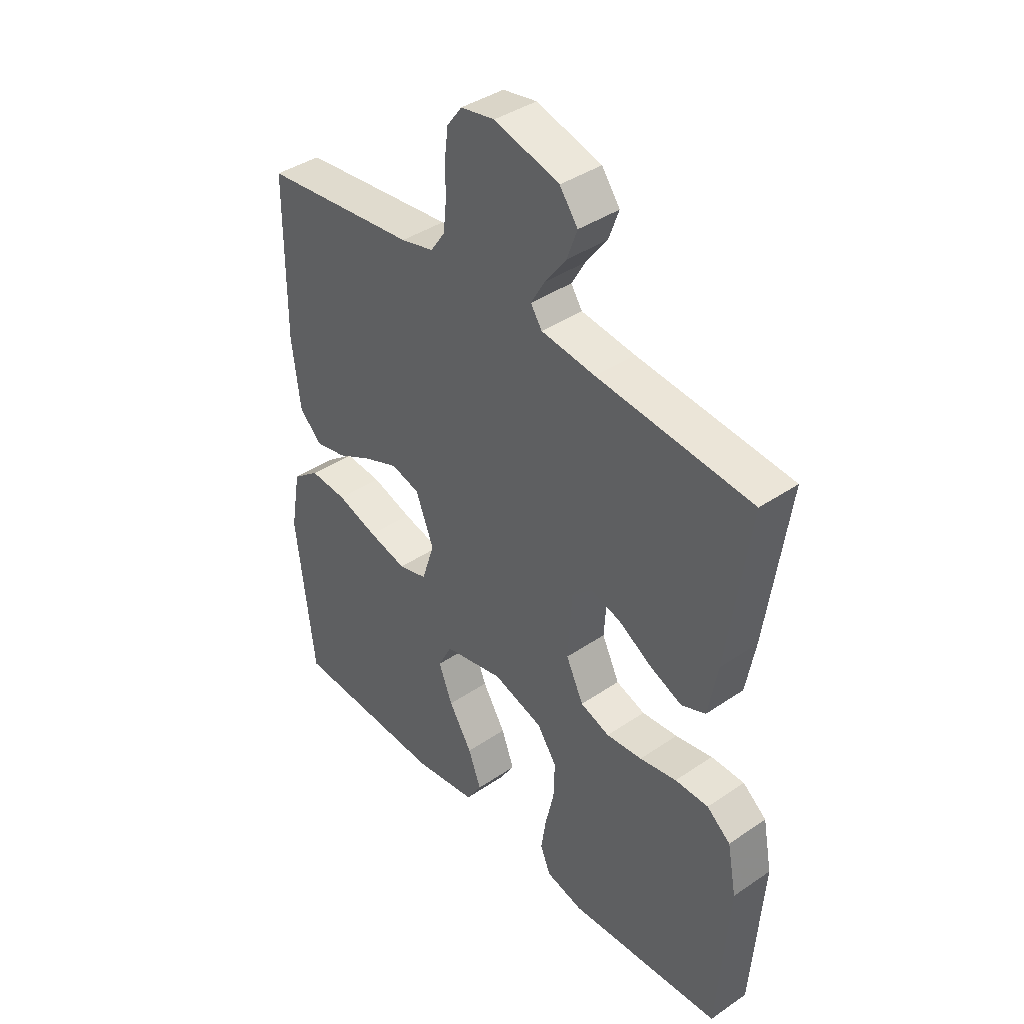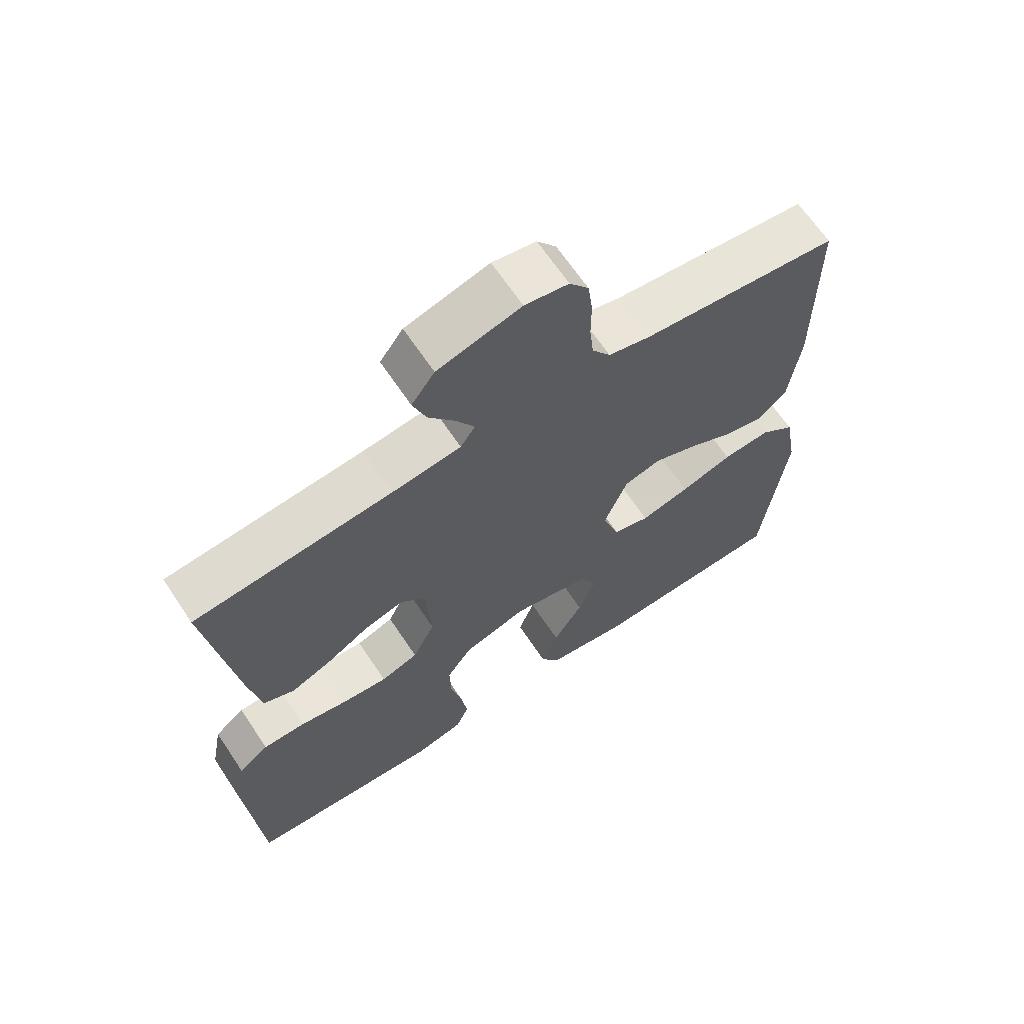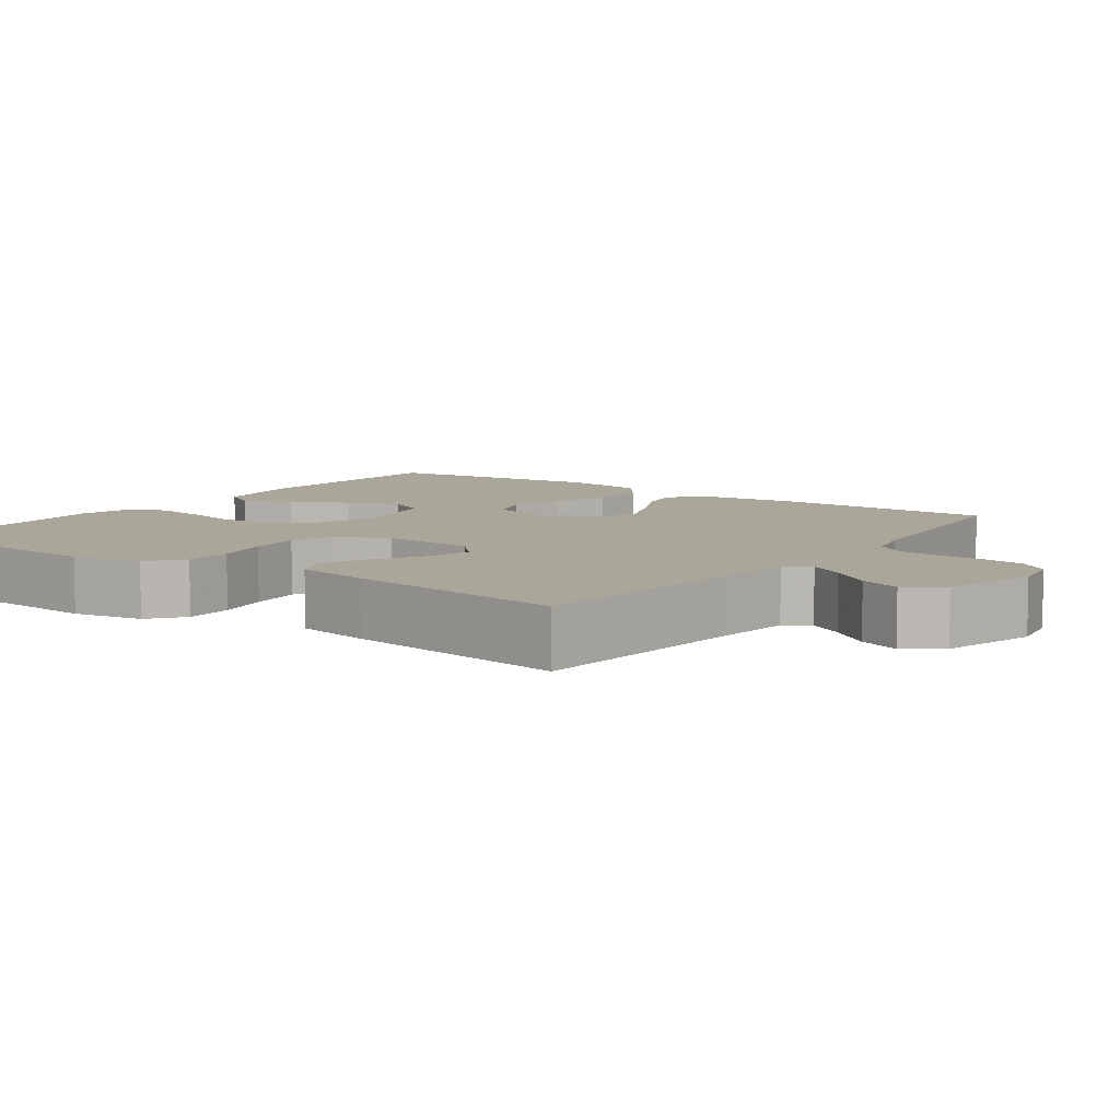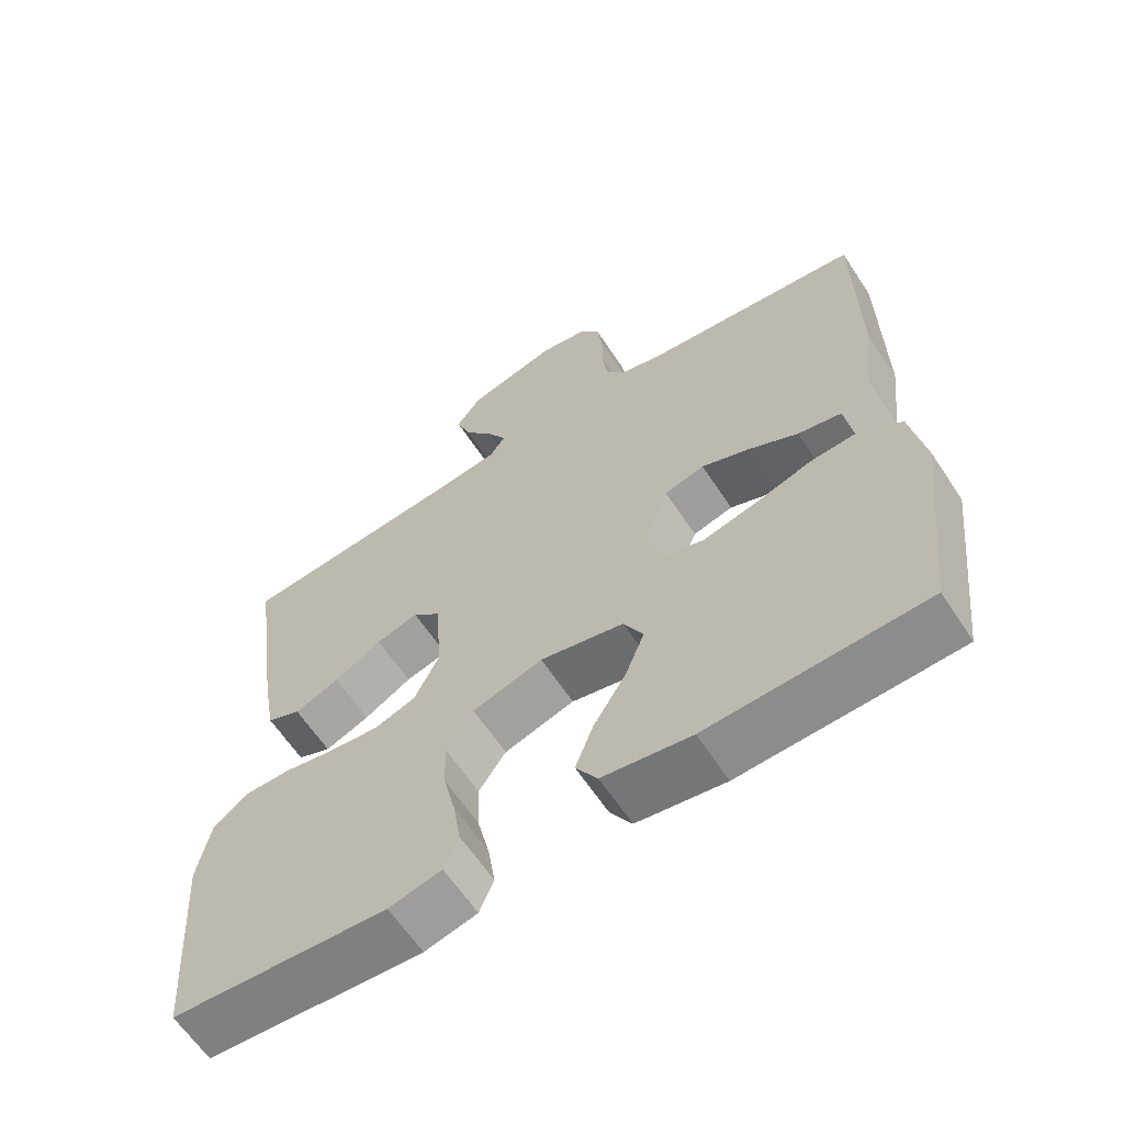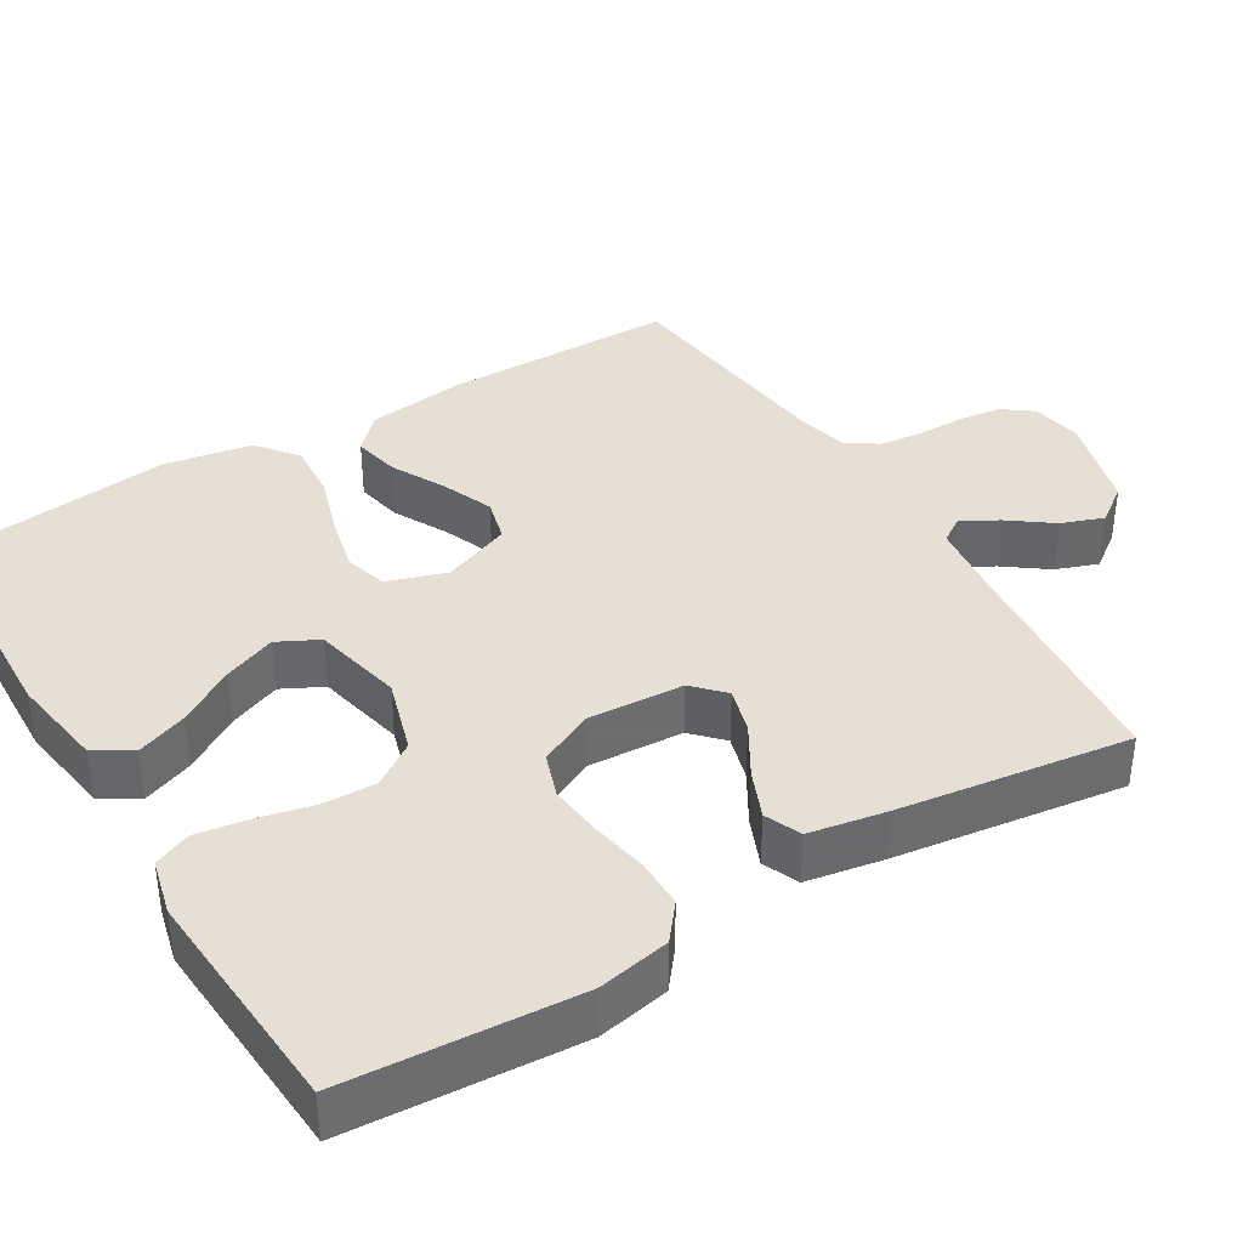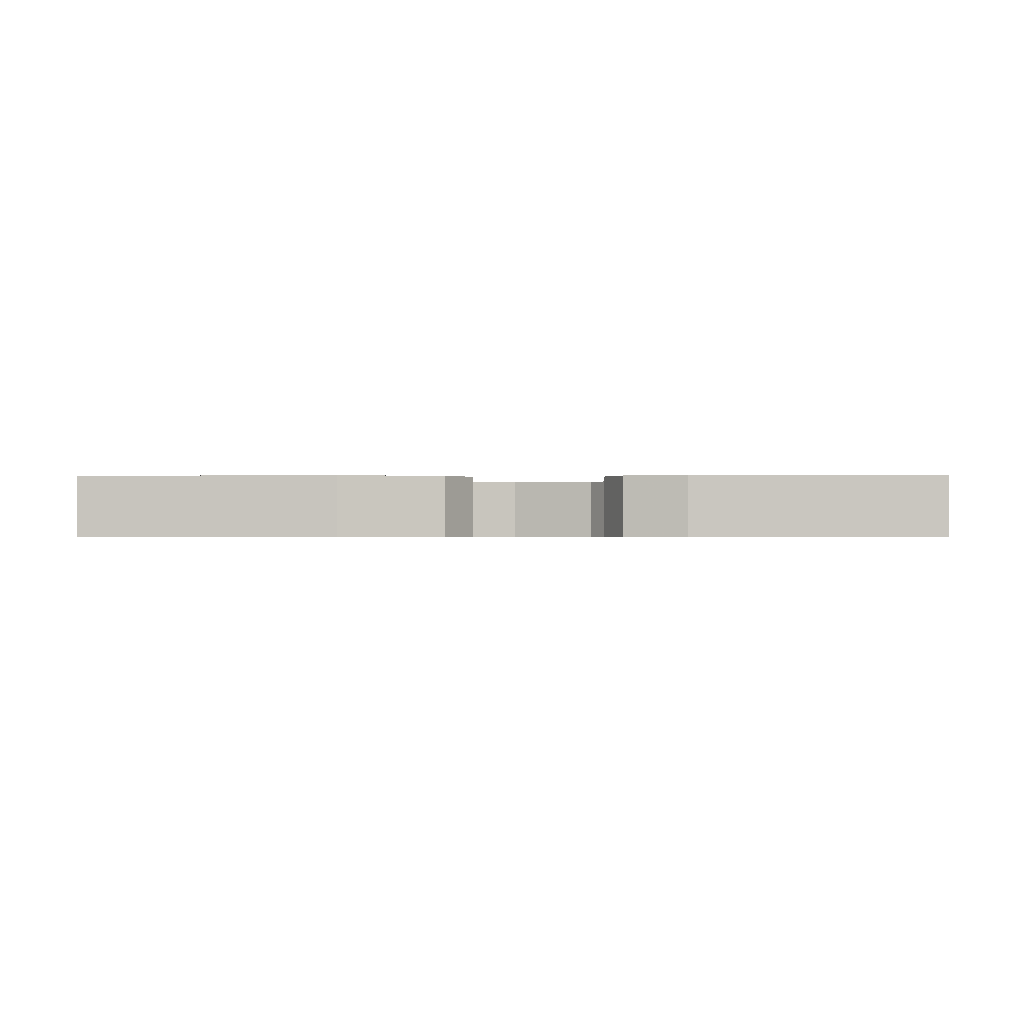
<metadata>
{"format":"obj","ext":"obj","renderer":"f3d","projection":"perspective","resolution":1024,"background":"white","views":[{"elev":40.1,"azim":-130.0,"up":"+Z"},{"elev":65.8,"azim":-33.7,"up":"+Z"},{"elev":7.8,"azim":-54.3,"up":"+Y"},{"elev":-62.6,"azim":33.3,"up":"+Z"},{"elev":38.2,"azim":-121.2,"up":"+Y"},{"elev":-0.6,"azim":-179.4,"up":"+Y"}]}
</metadata>
<code>
v -0.5 0.07 0.5
v -0.2 0.07 0.528
v -0.095 0.07 0.541
v -0.073 0.07 0.574
v -0.1 0.07 0.621
v -0.141 0.07 0.676
v -0.161 0.07 0.731
v -0.126 0.07 0.779
v 0 0.07 0.814
v 0.066 0.07 0.802
v 0.095 0.07 0.763
v 0.102 0.07 0.708
v 0.102 0.07 0.647
v 0.108 0.07 0.591
v 0.136 0.07 0.55
v 0.2 0.07 0.534
v 0.5 0.07 0.5
v 0.502 0.07 0.2
v 0.486 0.07 0.07
v 0.442 0.07 0.028
v 0.381 0.07 0.041
v 0.312 0.07 0.077
v 0.245 0.07 0.104
v 0.189 0.07 0.089
v 0.154 0.07 0
v 0.179 0.07 -0.077
v 0.235 0.07 -0.093
v 0.31 0.07 -0.075
v 0.389 0.07 -0.05
v 0.462 0.07 -0.045
v 0.515 0.07 -0.086
v 0.535 0.07 -0.2
v 0.5 0.07 -0.5
v 0.2 0.07 -0.512
v 0.077 0.07 -0.493
v 0.047 0.07 -0.445
v 0.072 0.07 -0.379
v 0.117 0.07 -0.306
v 0.144 0.07 -0.238
v 0.117 0.07 -0.185
v 0 0.07 -0.159
v -0.098 0.07 -0.189
v -0.136 0.07 -0.245
v -0.134 0.07 -0.315
v -0.117 0.07 -0.388
v -0.107 0.07 -0.454
v -0.127 0.07 -0.502
v -0.2 0.07 -0.52
v -0.5 0.07 -0.5
v -0.521 0.07 -0.2
v -0.503 0.07 -0.106
v -0.457 0.07 -0.069
v -0.392 0.07 -0.069
v -0.32 0.07 -0.083
v -0.25 0.07 -0.09
v -0.193 0.07 -0.07
v -0.159 0.07 0
v -0.167 0.07 0.125
v -0.206 0.07 0.162
v -0.265 0.07 0.145
v -0.331 0.07 0.106
v -0.393 0.07 0.08
v -0.44 0.07 0.1
v -0.458 0.07 0.2
v -0.5 0 0.5
v -0.2 0 0.528
v -0.095 0 0.541
v -0.073 0 0.574
v -0.1 0 0.621
v -0.141 0 0.676
v -0.161 0 0.731
v -0.126 0 0.779
v 0 0 0.814
v 0.066 0 0.802
v 0.095 0 0.763
v 0.102 0 0.708
v 0.102 0 0.647
v 0.108 0 0.591
v 0.136 0 0.55
v 0.2 0 0.534
v 0.5 0 0.5
v 0.502 0 0.2
v 0.486 0 0.07
v 0.442 0 0.028
v 0.381 0 0.041
v 0.312 0 0.077
v 0.245 0 0.104
v 0.189 0 0.089
v 0.154 0 0
v 0.179 0 -0.077
v 0.235 0 -0.093
v 0.31 0 -0.075
v 0.389 0 -0.05
v 0.462 0 -0.045
v 0.515 0 -0.086
v 0.535 0 -0.2
v 0.5 0 -0.5
v 0.2 0 -0.512
v 0.077 0 -0.493
v 0.047 0 -0.445
v 0.072 0 -0.379
v 0.117 0 -0.306
v 0.144 0 -0.238
v 0.117 0 -0.185
v 0 0 -0.159
v -0.098 0 -0.189
v -0.136 0 -0.245
v -0.134 0 -0.315
v -0.117 0 -0.388
v -0.107 0 -0.454
v -0.127 0 -0.502
v -0.2 0 -0.52
v -0.5 0 -0.5
v -0.521 0 -0.2
v -0.503 0 -0.106
v -0.457 0 -0.069
v -0.392 0 -0.069
v -0.32 0 -0.083
v -0.25 0 -0.09
v -0.193 0 -0.07
v -0.159 0 0
v -0.167 0 0.125
v -0.206 0 0.162
v -0.265 0 0.145
v -0.331 0 0.106
v -0.393 0 0.08
v -0.44 0 0.1
v -0.458 0 0.2
f 63 64 1 2
f 60 61 62 63
f 59 60 63 2
f 58 59 2 3
f 57 58 3 4
f 51 52 53 54
f 51 54 55
f 50 51 55
f 49 50 55 56
f 47 48 49 56
f 44 45 46 47
f 35 36 37 38
f 35 38 39
f 34 35 39
f 33 34 39
f 32 33 39 40
f 28 29 30 31
f 27 28 31 32
f 26 27 32 40
f 19 20 21 22
f 19 22 23
f 16 17 18 19
f 15 16 19 23
f 14 15 23 24
f 10 11 12 13
f 10 13 14
f 5 6 7 8
f 4 5 8 9
f 57 4 9 10
f 44 47 56 57
f 43 44 57
f 42 43 57 10
f 25 26 40 41
f 24 25 41 42
f 10 14 24 42
f 66 65 128 127
f 127 126 125 124
f 66 127 124 123
f 67 66 123 122
f 68 67 122 121
f 118 117 116 115
f 119 118 115
f 119 115 114
f 120 119 114 113
f 120 113 112 111
f 111 110 109 108
f 102 101 100 99
f 103 102 99
f 103 99 98
f 103 98 97
f 104 103 97 96
f 95 94 93 92
f 96 95 92 91
f 104 96 91 90
f 86 85 84 83
f 87 86 83
f 83 82 81 80
f 87 83 80 79
f 88 87 79 78
f 77 76 75 74
f 78 77 74
f 72 71 70 69
f 73 72 69 68
f 74 73 68 121
f 121 120 111 108
f 121 108 107
f 74 121 107 106
f 105 104 90 89
f 106 105 89 88
f 106 88 78 74
f 1 65 66 2
f 2 66 67 3
f 3 67 68 4
f 4 68 69 5
f 5 69 70 6
f 6 70 71 7
f 7 71 72 8
f 8 72 73 9
f 9 73 74 10
f 10 74 75 11
f 11 75 76 12
f 12 76 77 13
f 13 77 78 14
f 14 78 79 15
f 15 79 80 16
f 16 80 81 17
f 17 81 82 18
f 18 82 83 19
f 19 83 84 20
f 20 84 85 21
f 21 85 86 22
f 22 86 87 23
f 23 87 88 24
f 24 88 89 25
f 25 89 90 26
f 26 90 91 27
f 27 91 92 28
f 28 92 93 29
f 29 93 94 30
f 30 94 95 31
f 31 95 96 32
f 32 96 97 33
f 33 97 98 34
f 34 98 99 35
f 35 99 100 36
f 36 100 101 37
f 37 101 102 38
f 38 102 103 39
f 39 103 104 40
f 40 104 105 41
f 41 105 106 42
f 42 106 107 43
f 43 107 108 44
f 44 108 109 45
f 45 109 110 46
f 46 110 111 47
f 47 111 112 48
f 48 112 113 49
f 49 113 114 50
f 50 114 115 51
f 51 115 116 52
f 52 116 117 53
f 53 117 118 54
f 54 118 119 55
f 55 119 120 56
f 56 120 121 57
f 57 121 122 58
f 58 122 123 59
f 59 123 124 60
f 60 124 125 61
f 61 125 126 62
f 62 126 127 63
f 63 127 128 64
f 64 128 65 1

</code>
